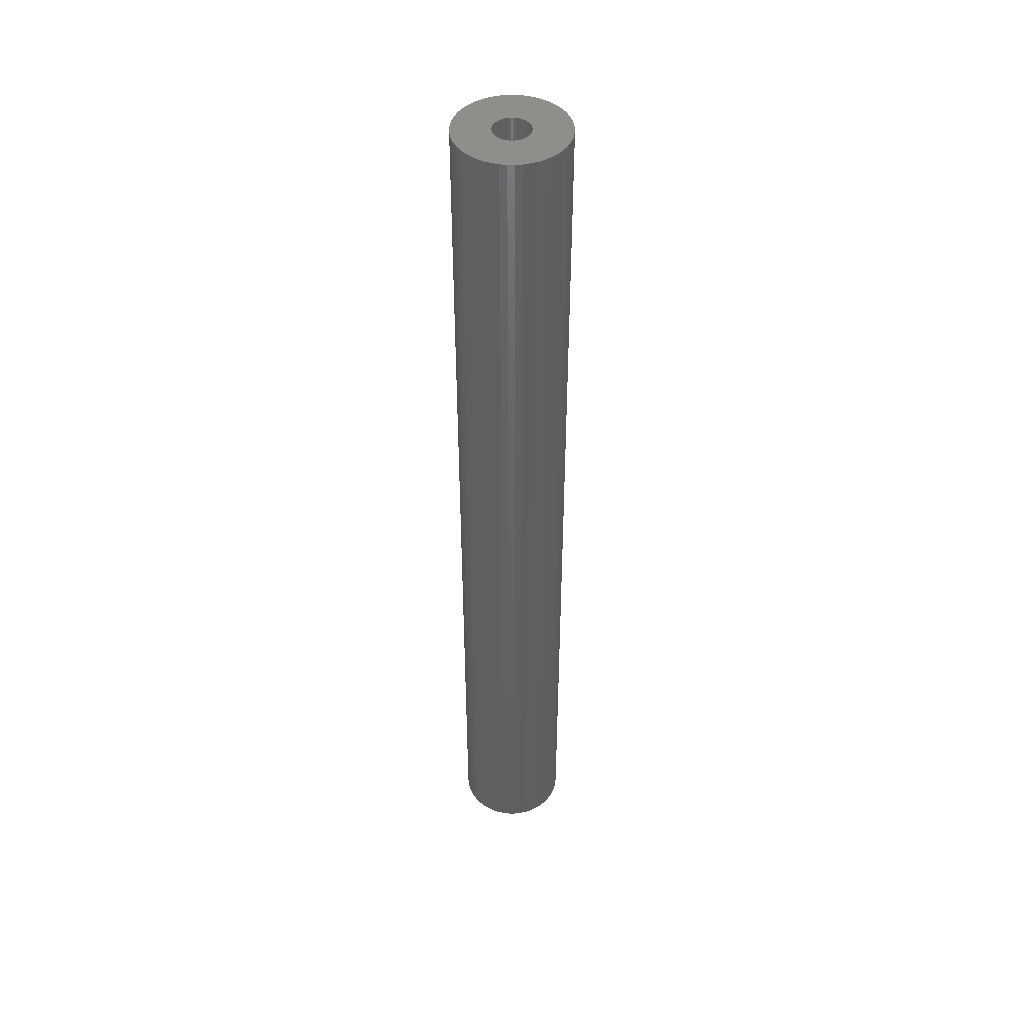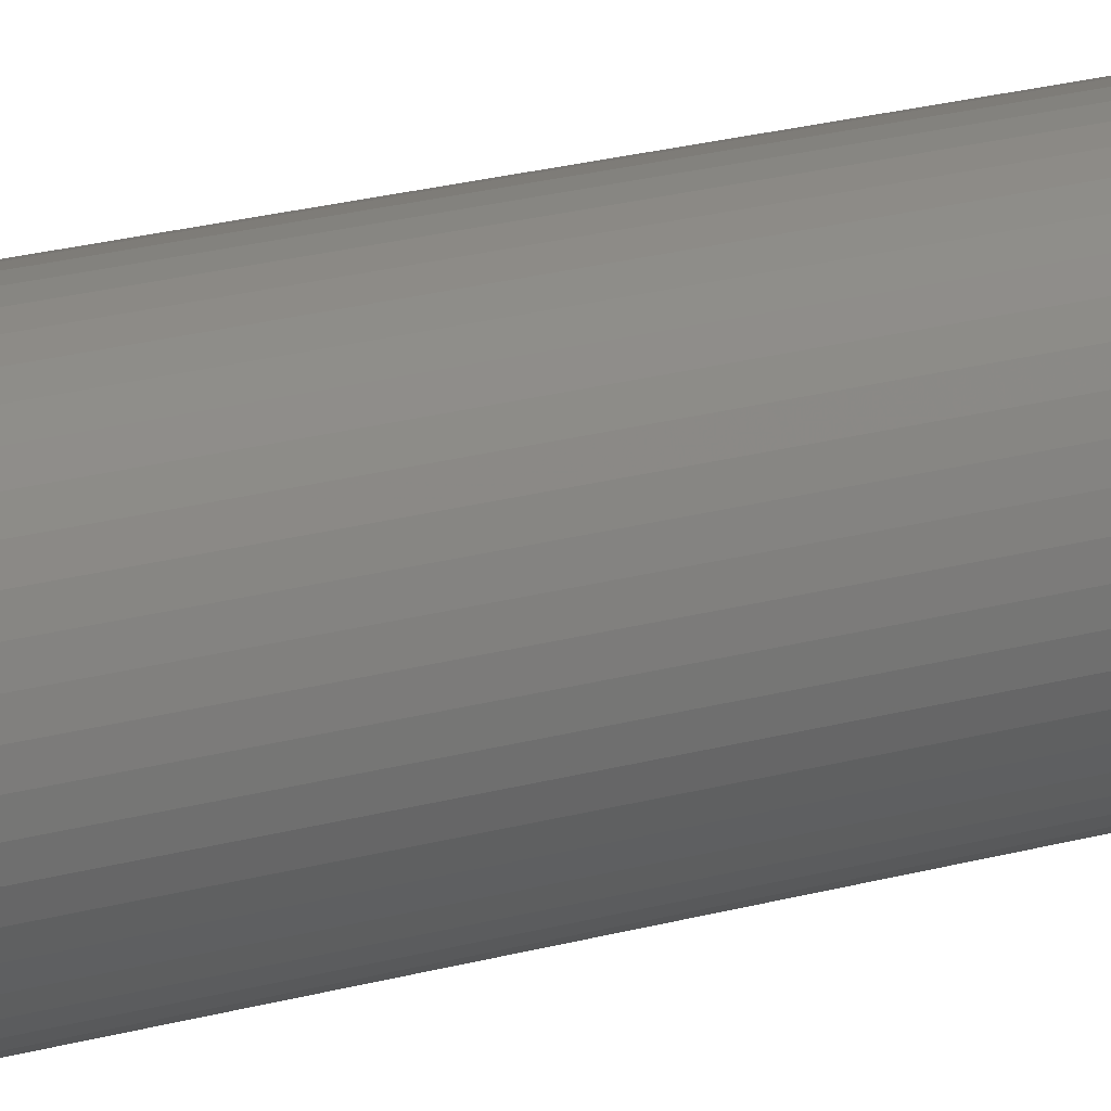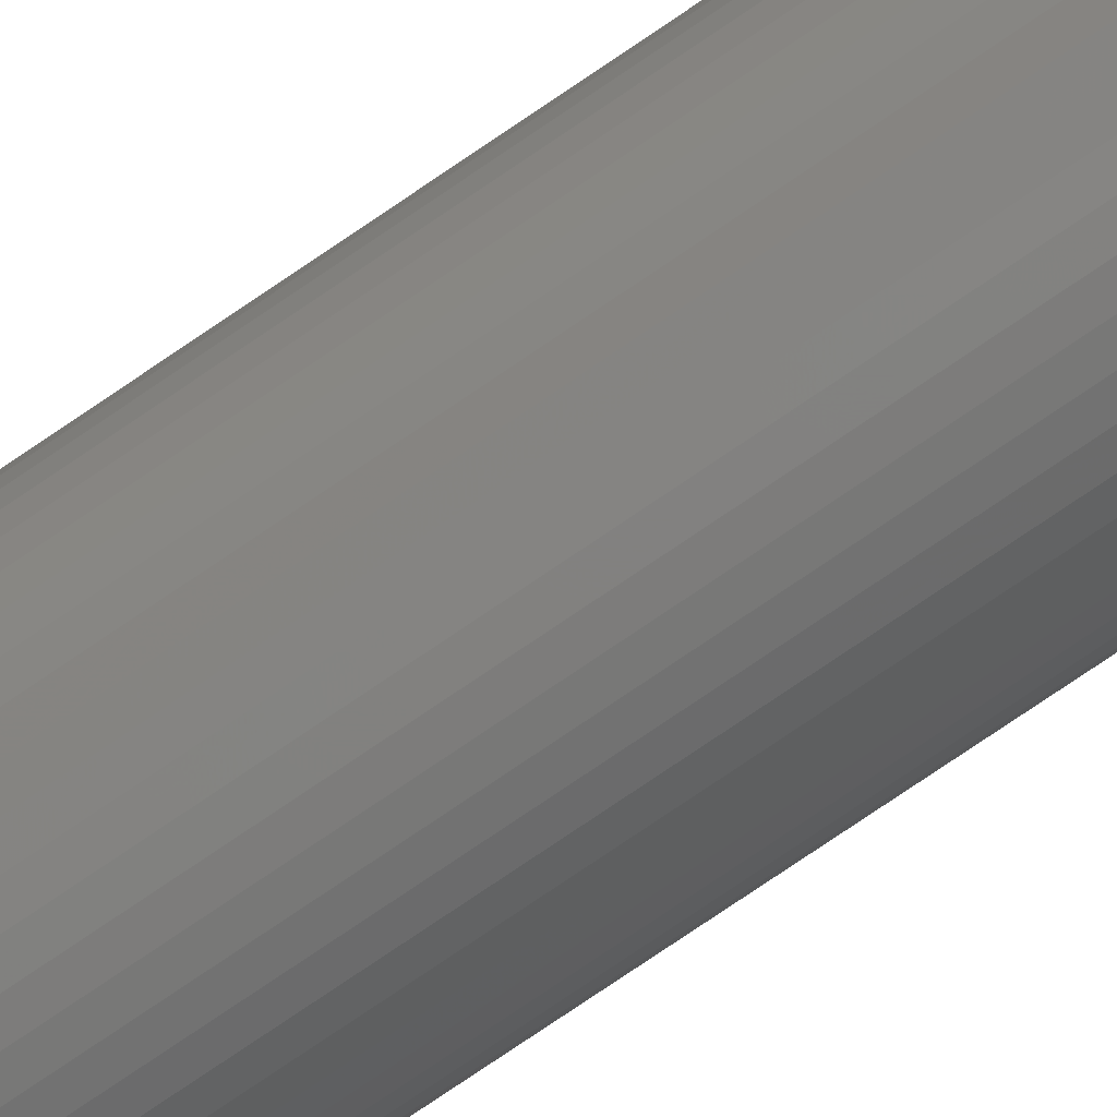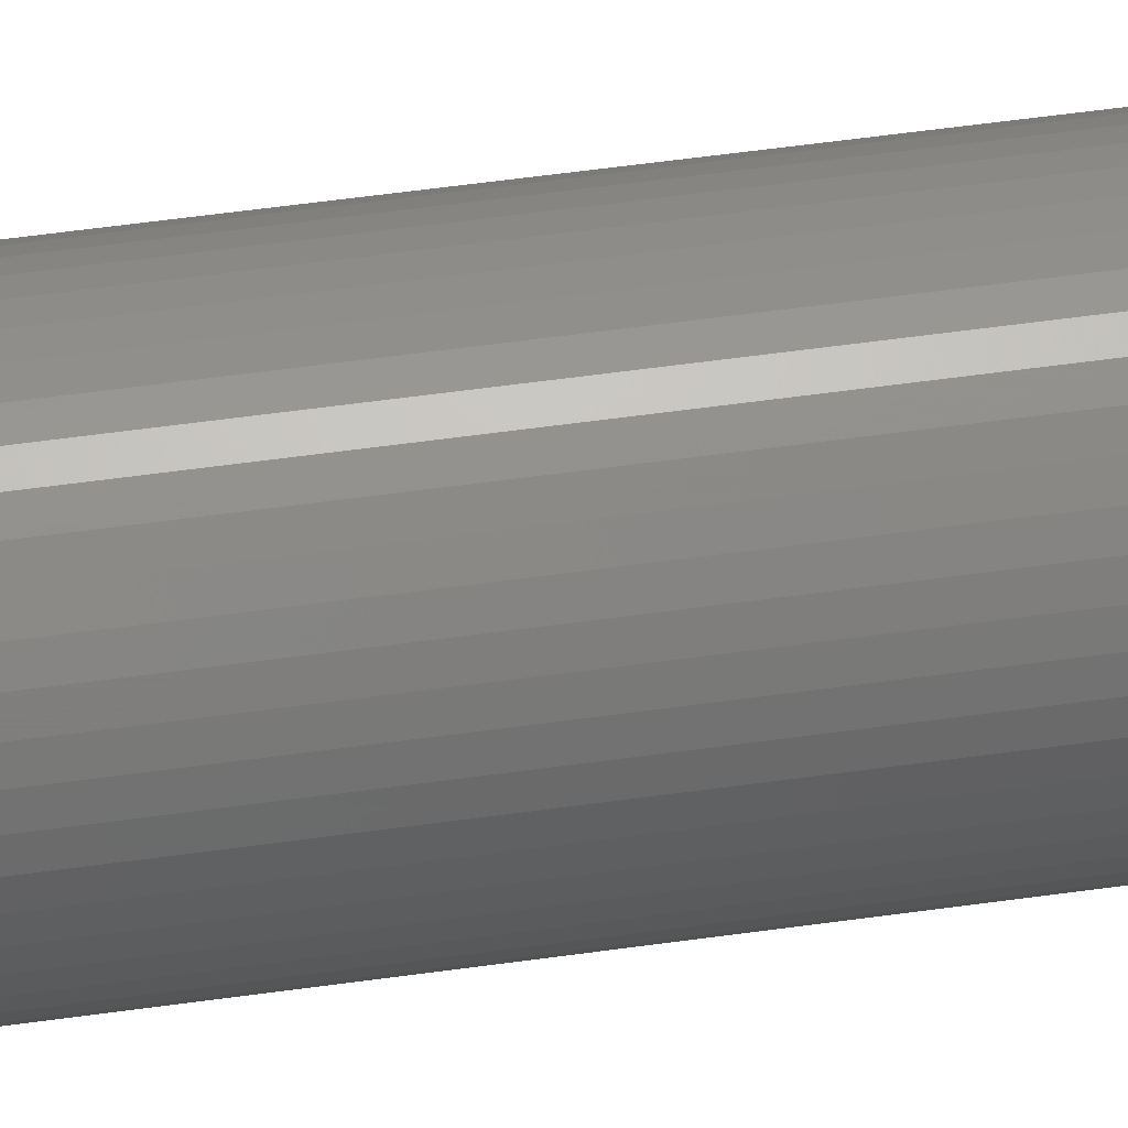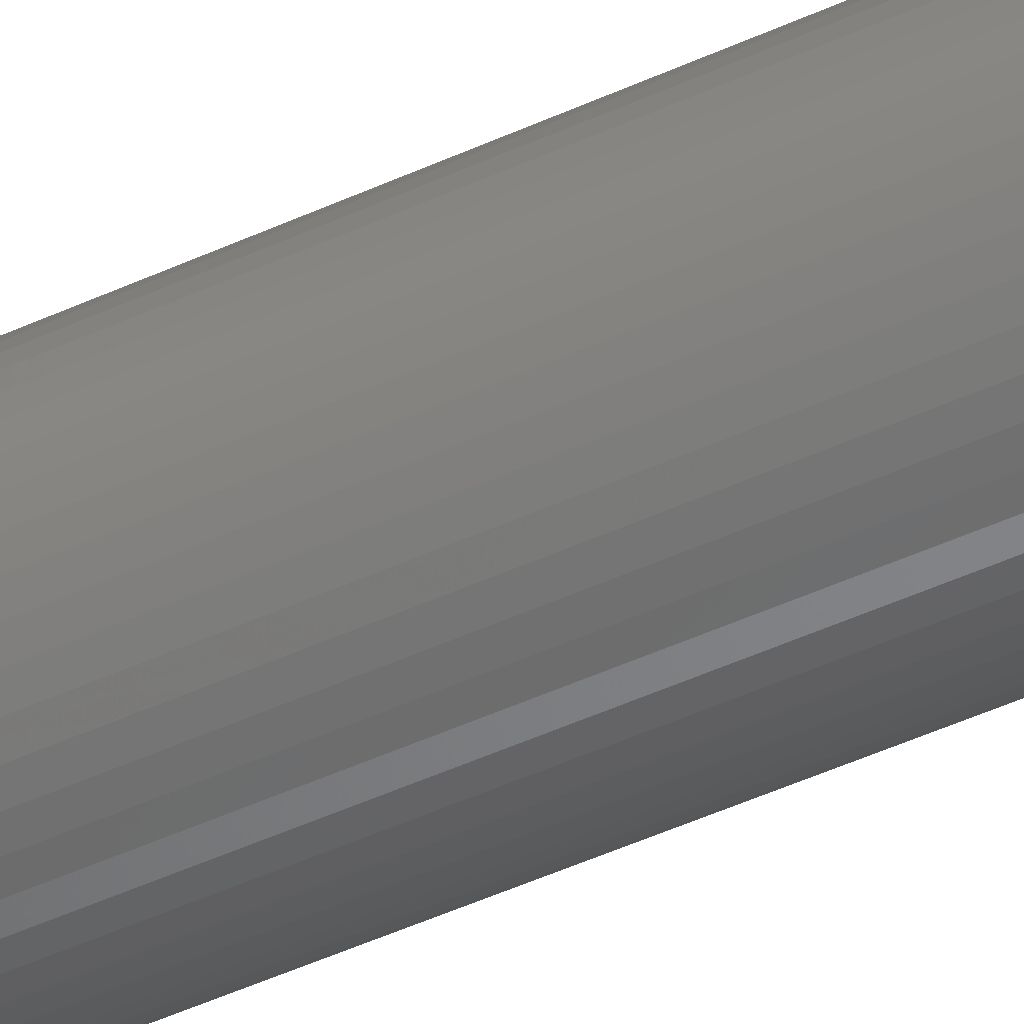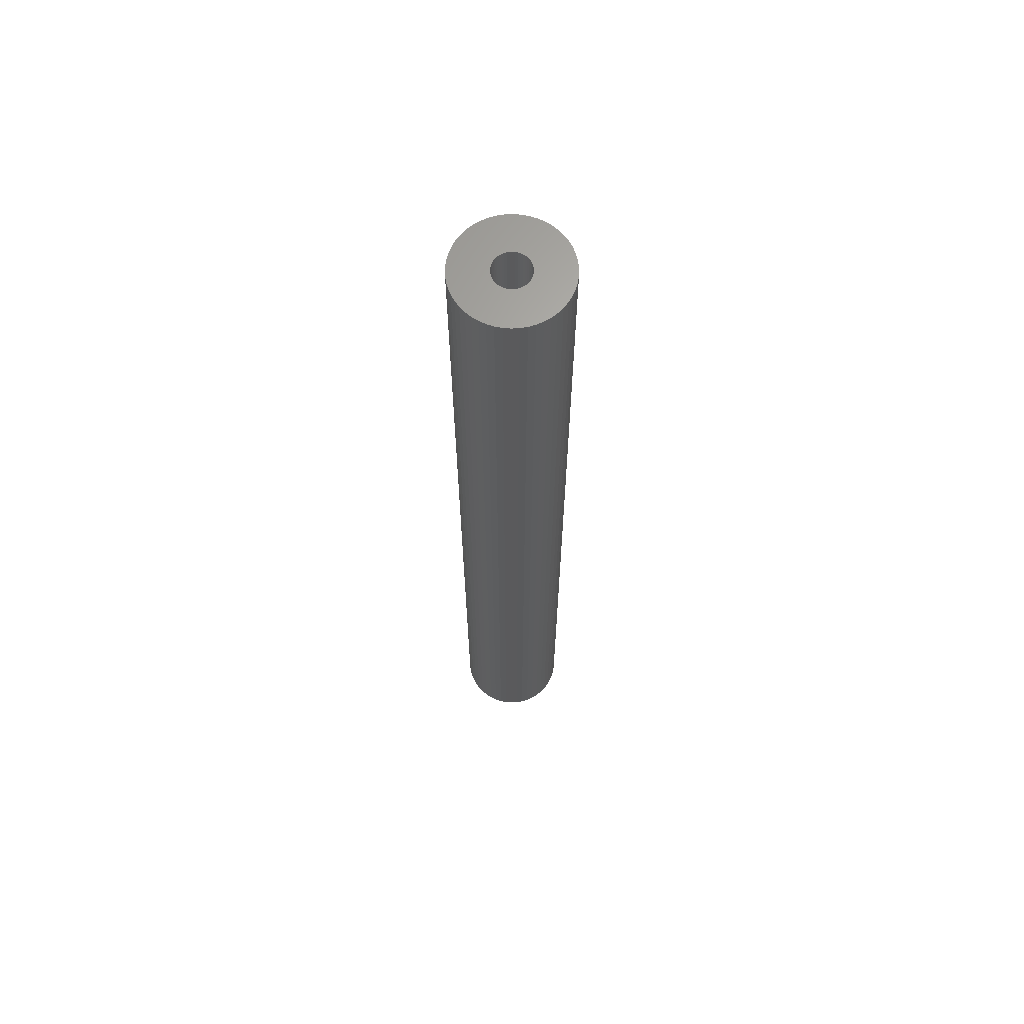
<metadata>
{"format":"stl","ext":"stl","renderer":"f3d","projection":"perspective","resolution":1024,"background":"white","views":[{"elev":45.3,"azim":130.1,"up":"+Z"},{"elev":16.5,"azim":57.1,"up":"+Y"},{"elev":-76.1,"azim":124.3,"up":"+Y"},{"elev":44.1,"azim":-99.9,"up":"+Y"},{"elev":-45.5,"azim":-61.7,"up":"+Y"},{"elev":65.4,"azim":69.2,"up":"+Z"}]}
</metadata>
<code>
# stl→obj: 200 verts, 400 faces
v 5.5 0 47.5
v 5.457 0.6893 -47.5
v 5.457 0.6893 47.5
v 5.5 0 -47.5
v -5.5 0 -47.5
v -5.457 0.6893 47.5
v -5.457 0.6893 -47.5
v -5.5 0 47.5
v 0.3453 5.489 -47.5
v -0.3453 5.489 47.5
v 0.3453 5.489 47.5
v -0.3453 5.489 -47.5
v -0.3453 -5.489 -47.5
v 0.3453 -5.489 47.5
v -0.3453 -5.489 47.5
v 0.3453 -5.489 -47.5
v 4.009 3.765 -47.5
v 3.506 4.238 47.5
v 4.009 3.765 47.5
v 3.506 4.238 -47.5
v -3.506 4.238 -47.5
v -4.009 3.765 47.5
v -3.506 4.238 47.5
v -4.009 3.765 -47.5
v -1.7 5.231 -47.5
v -2.342 4.977 47.5
v -1.7 5.231 47.5
v -2.342 4.977 -47.5
v 4.009 -3.765 47.5
v 4.45 -3.233 -47.5
v 4.45 -3.233 47.5
v 4.009 -3.765 -47.5
v 5.114 2.025 47.5
v 4.82 2.65 -47.5
v 4.82 2.65 47.5
v 5.114 2.025 -47.5
v 2.342 4.977 -47.5
v 1.7 5.231 47.5
v 2.342 4.977 47.5
v 1.7 5.231 -47.5
v 1.031 5.403 47.5
v 1.031 5.403 -47.5
v 2.947 4.644 -47.5
v 2.947 4.644 47.5
v -5.114 2.025 -47.5
v -4.82 2.65 47.5
v -4.82 2.65 -47.5
v -5.114 2.025 47.5
v -4.45 3.233 -47.5
v -4.45 3.233 47.5
v 1.8 0 47.5
v 1.786 0.2256 47.5
v 5.327 1.368 47.5
v 5.457 -0.6893 47.5
v 1.743 0.4476 47.5
v 1.786 -0.2256 47.5
v 1.674 0.6626 47.5
v 5.327 -1.368 47.5
v 1.577 0.8672 47.5
v 4.45 3.233 47.5
v 1.743 -0.4476 47.5
v 1.456 1.058 47.5
v 5.114 -2.025 47.5
v 1.312 1.232 47.5
v 1.674 -0.6626 47.5
v 1.147 1.387 47.5
v 4.82 -2.65 47.5
v 0.9645 1.52 47.5
v 1.577 -0.8672 47.5
v 0.7664 1.629 47.5
v 0.5562 1.712 47.5
v 0.3373 1.768 47.5
v 0.113 1.796 47.5
v -0.113 1.796 47.5
v -0.3373 1.768 47.5
v -1.031 5.403 47.5
v -0.5562 1.712 47.5
v -0.7664 1.629 47.5
v -0.9645 1.52 47.5
v -2.947 4.644 47.5
v -1.147 1.387 47.5
v -1.312 1.232 47.5
v -1.456 1.058 47.5
v -1.577 0.8672 47.5
v 1.456 -1.058 47.5
v 1.312 -1.232 47.5
v 3.506 -4.238 47.5
v 1.147 -1.387 47.5
v 2.947 -4.644 47.5
v 0.9645 -1.52 47.5
v 2.342 -4.977 47.5
v 0.7664 -1.629 47.5
v 1.7 -5.231 47.5
v 0.5562 -1.712 47.5
v 1.031 -5.403 47.5
v 0.3373 -1.768 47.5
v 0.113 -1.796 47.5
v -0.113 -1.796 47.5
v -0.3373 -1.768 47.5
v -1.031 -5.403 47.5
v -0.5562 -1.712 47.5
v -1.7 -5.231 47.5
v -0.7664 -1.629 47.5
v -2.342 -4.977 47.5
v -0.9645 -1.52 47.5
v -2.947 -4.644 47.5
v -1.147 -1.387 47.5
v -3.506 -4.238 47.5
v -1.312 -1.232 47.5
v -4.009 -3.765 47.5
v -1.456 -1.058 47.5
v -4.45 -3.233 47.5
v -1.577 -0.8672 47.5
v -4.82 -2.65 47.5
v -1.674 -0.6626 47.5
v -5.114 -2.025 47.5
v -1.743 -0.4476 47.5
v -5.327 -1.368 47.5
v -1.786 -0.2256 47.5
v -5.457 -0.6893 47.5
v -1.8 0 47.5
v -1.674 0.6626 47.5
v -1.743 0.4476 47.5
v -5.327 1.368 47.5
v -1.786 0.2256 47.5
v -1.031 5.403 -47.5
v 1.8 0 -47.5
v 5.457 -0.6893 -47.5
v 1.786 -0.2256 -47.5
v 5.327 -1.368 -47.5
v 1.743 -0.4476 -47.5
v 5.114 -2.025 -47.5
v 1.786 0.2256 -47.5
v 1.674 -0.6626 -47.5
v 4.82 -2.65 -47.5
v 5.327 1.368 -47.5
v 1.577 -0.8672 -47.5
v 1.743 0.4476 -47.5
v 1.456 -1.058 -47.5
v 1.312 -1.232 -47.5
v 3.506 -4.238 -47.5
v 1.674 0.6626 -47.5
v 1.147 -1.387 -47.5
v 2.947 -4.644 -47.5
v 0.9645 -1.52 -47.5
v 2.342 -4.977 -47.5
v 1.577 0.8672 -47.5
v 4.45 3.233 -47.5
v 0.7664 -1.629 -47.5
v 1.7 -5.231 -47.5
v 0.5562 -1.712 -47.5
v 1.031 -5.403 -47.5
v 0.3373 -1.768 -47.5
v 0.113 -1.796 -47.5
v -0.113 -1.796 -47.5
v -0.3373 -1.768 -47.5
v -1.031 -5.403 -47.5
v -0.5562 -1.712 -47.5
v -1.7 -5.231 -47.5
v -0.7664 -1.629 -47.5
v -2.342 -4.977 -47.5
v -0.9645 -1.52 -47.5
v -2.947 -4.644 -47.5
v -1.147 -1.387 -47.5
v -3.506 -4.238 -47.5
v -1.312 -1.232 -47.5
v -4.009 -3.765 -47.5
v -1.456 -1.058 -47.5
v -4.45 -3.233 -47.5
v -1.577 -0.8672 -47.5
v 1.456 1.058 -47.5
v 1.312 1.232 -47.5
v 1.147 1.387 -47.5
v 0.9645 1.52 -47.5
v 0.7664 1.629 -47.5
v 0.5562 1.712 -47.5
v 0.3373 1.768 -47.5
v 0.113 1.796 -47.5
v -0.113 1.796 -47.5
v -0.3373 1.768 -47.5
v -0.5562 1.712 -47.5
v -0.7664 1.629 -47.5
v -0.9645 1.52 -47.5
v -2.947 4.644 -47.5
v -1.147 1.387 -47.5
v -1.312 1.232 -47.5
v -1.456 1.058 -47.5
v -1.577 0.8672 -47.5
v -1.674 0.6626 -47.5
v -1.743 0.4476 -47.5
v -5.327 1.368 -47.5
v -1.786 0.2256 -47.5
v -1.8 0 -47.5
v -4.82 -2.65 -47.5
v -1.674 -0.6626 -47.5
v -5.114 -2.025 -47.5
v -1.743 -0.4476 -47.5
v -5.327 -1.368 -47.5
v -1.786 -0.2256 -47.5
v -5.457 -0.6893 -47.5
f 1 2 3
f 2 1 4
f 5 6 7
f 6 5 8
f 9 10 11
f 10 9 12
f 13 14 15
f 14 13 16
f 17 18 19
f 18 17 20
f 21 22 23
f 22 21 24
f 25 26 27
f 26 25 28
f 29 30 31
f 30 29 32
f 33 34 35
f 34 33 36
f 37 38 39
f 38 37 40
f 40 41 38
f 41 40 42
f 43 39 44
f 39 43 37
f 45 46 47
f 46 45 48
f 49 22 24
f 22 49 50
f 51 1 3
f 52 3 53
f 1 51 54
f 55 53 33
f 56 54 51
f 57 33 35
f 54 56 58
f 59 35 60
f 61 58 56
f 62 60 19
f 58 61 63
f 64 19 18
f 65 63 61
f 66 18 44
f 63 65 67
f 68 44 39
f 69 67 65
f 67 69 31
f 3 52 51
f 53 55 52
f 70 39 38
f 33 57 55
f 35 59 57
f 60 62 59
f 19 64 62
f 18 66 64
f 71 38 41
f 44 68 66
f 39 70 68
f 38 71 70
f 72 41 11
f 41 72 71
f 11 73 72
f 11 74 73
f 10 74 11
f 74 10 75
f 76 75 10
f 75 76 77
f 27 77 76
f 77 27 78
f 26 78 27
f 78 26 79
f 80 79 26
f 79 80 81
f 23 81 80
f 81 23 82
f 22 82 23
f 82 22 83
f 50 83 22
f 83 50 84
f 85 31 69
f 31 85 29
f 86 29 85
f 29 86 87
f 88 87 86
f 87 88 89
f 90 89 88
f 89 90 91
f 92 91 90
f 91 92 93
f 94 93 92
f 93 94 95
f 96 95 94
f 95 96 14
f 97 14 96
f 98 14 97
f 15 98 99
f 98 15 14
f 100 99 101
f 102 101 103
f 104 103 105
f 99 100 15
f 106 105 107
f 108 107 109
f 110 109 111
f 112 111 113
f 114 113 115
f 101 102 100
f 116 115 117
f 118 117 119
f 120 119 121
f 46 84 50
f 103 104 102
f 84 46 122
f 105 106 104
f 48 122 46
f 107 108 106
f 122 48 123
f 109 110 108
f 124 123 48
f 111 112 110
f 123 124 125
f 113 114 112
f 6 125 124
f 115 116 114
f 125 6 121
f 117 118 116
f 8 121 6
f 119 120 118
f 121 8 120
f 12 76 10
f 76 12 126
f 127 4 128
f 129 128 130
f 4 127 2
f 131 130 132
f 133 2 127
f 134 132 135
f 2 133 136
f 137 135 30
f 138 136 133
f 139 30 32
f 136 138 36
f 140 32 141
f 142 36 138
f 143 141 144
f 36 142 34
f 145 144 146
f 147 34 142
f 34 147 148
f 128 129 127
f 130 131 129
f 149 146 150
f 132 134 131
f 135 137 134
f 30 139 137
f 32 140 139
f 141 143 140
f 151 150 152
f 144 145 143
f 146 149 145
f 150 151 149
f 153 152 16
f 152 153 151
f 16 154 153
f 16 155 154
f 13 155 16
f 155 13 156
f 157 156 13
f 156 157 158
f 159 158 157
f 158 159 160
f 161 160 159
f 160 161 162
f 163 162 161
f 162 163 164
f 165 164 163
f 164 165 166
f 167 166 165
f 166 167 168
f 169 168 167
f 168 169 170
f 171 148 147
f 148 171 17
f 172 17 171
f 17 172 20
f 173 20 172
f 20 173 43
f 174 43 173
f 43 174 37
f 175 37 174
f 37 175 40
f 176 40 175
f 40 176 42
f 177 42 176
f 42 177 9
f 178 9 177
f 179 9 178
f 12 179 180
f 179 12 9
f 126 180 181
f 25 181 182
f 28 182 183
f 180 126 12
f 184 183 185
f 21 185 186
f 24 186 187
f 49 187 188
f 47 188 189
f 181 25 126
f 45 189 190
f 191 190 192
f 7 192 193
f 194 170 169
f 182 28 25
f 170 194 195
f 183 184 28
f 196 195 194
f 185 21 184
f 195 196 197
f 186 24 21
f 198 197 196
f 187 49 24
f 197 198 199
f 188 47 49
f 200 199 198
f 189 45 47
f 199 200 193
f 190 191 45
f 5 193 200
f 192 7 191
f 193 5 7
f 16 95 14
f 95 16 152
f 150 91 93
f 91 150 146
f 53 36 33
f 36 53 136
f 3 136 53
f 136 3 2
f 60 17 19
f 17 60 148
f 35 148 60
f 148 35 34
f 42 11 41
f 11 42 9
f 20 44 18
f 44 20 43
f 47 50 49
f 50 47 46
f 191 48 45
f 48 191 124
f 7 124 191
f 124 7 6
f 28 80 26
f 80 28 184
f 184 23 80
f 23 184 21
f 126 27 76
f 27 126 25
f 54 4 1
f 4 54 128
f 146 89 91
f 89 146 144
f 141 29 87
f 29 141 32
f 67 132 63
f 132 67 135
f 194 116 196
f 116 194 114
f 63 130 58
f 130 63 132
f 31 135 67
f 135 31 30
f 198 120 200
f 120 198 118
f 200 8 5
f 8 200 120
f 196 118 198
f 118 196 116
f 152 93 95
f 93 152 150
f 58 128 54
f 128 58 130
f 144 87 89
f 87 144 141
f 157 15 100
f 15 157 13
f 161 102 104
f 102 161 159
f 159 100 102
f 100 159 157
f 167 112 169
f 112 167 110
f 167 108 110
f 108 167 165
f 169 114 194
f 114 169 112
f 163 104 106
f 104 163 161
f 165 106 108
f 106 165 163
f 147 62 171
f 62 147 59
f 177 71 72
f 71 177 176
f 176 70 71
f 70 176 175
f 182 77 78
f 77 182 181
f 122 188 84
f 188 122 189
f 131 56 129
f 56 131 61
f 173 64 66
f 64 173 172
f 178 72 73
f 72 178 177
f 174 66 68
f 66 174 173
f 125 190 123
f 190 125 192
f 83 186 82
f 186 83 187
f 181 75 77
f 75 181 180
f 186 81 82
f 81 186 185
f 127 52 133
f 52 127 51
f 145 92 90
f 92 145 149
f 171 64 172
f 64 171 62
f 179 73 74
f 73 179 178
f 175 68 70
f 68 175 174
f 121 192 125
f 192 121 193
f 123 189 122
f 189 123 190
f 84 187 83
f 187 84 188
f 180 74 75
f 74 180 179
f 185 79 81
f 79 185 183
f 183 78 79
f 78 183 182
f 129 51 127
f 51 129 56
f 154 98 97
f 98 154 155
f 115 197 117
f 197 115 195
f 113 195 115
f 195 113 170
f 153 97 96
f 97 153 154
f 149 94 92
f 94 149 151
f 142 59 147
f 59 142 57
f 138 57 142
f 57 138 55
f 133 55 138
f 55 133 52
f 137 65 134
f 65 137 69
f 134 61 131
f 61 134 65
f 140 88 86
f 88 140 143
f 140 85 139
f 85 140 86
f 139 69 137
f 69 139 85
f 160 105 103
f 105 160 162
f 119 193 121
f 193 119 199
f 111 170 113
f 170 111 168
f 151 96 94
f 96 151 153
f 143 90 88
f 90 143 145
f 162 107 105
f 107 162 164
f 156 101 99
f 101 156 158
f 155 99 98
f 99 155 156
f 164 109 107
f 109 164 166
f 117 199 119
f 199 117 197
f 158 103 101
f 103 158 160
f 109 168 111
f 168 109 166

</code>
